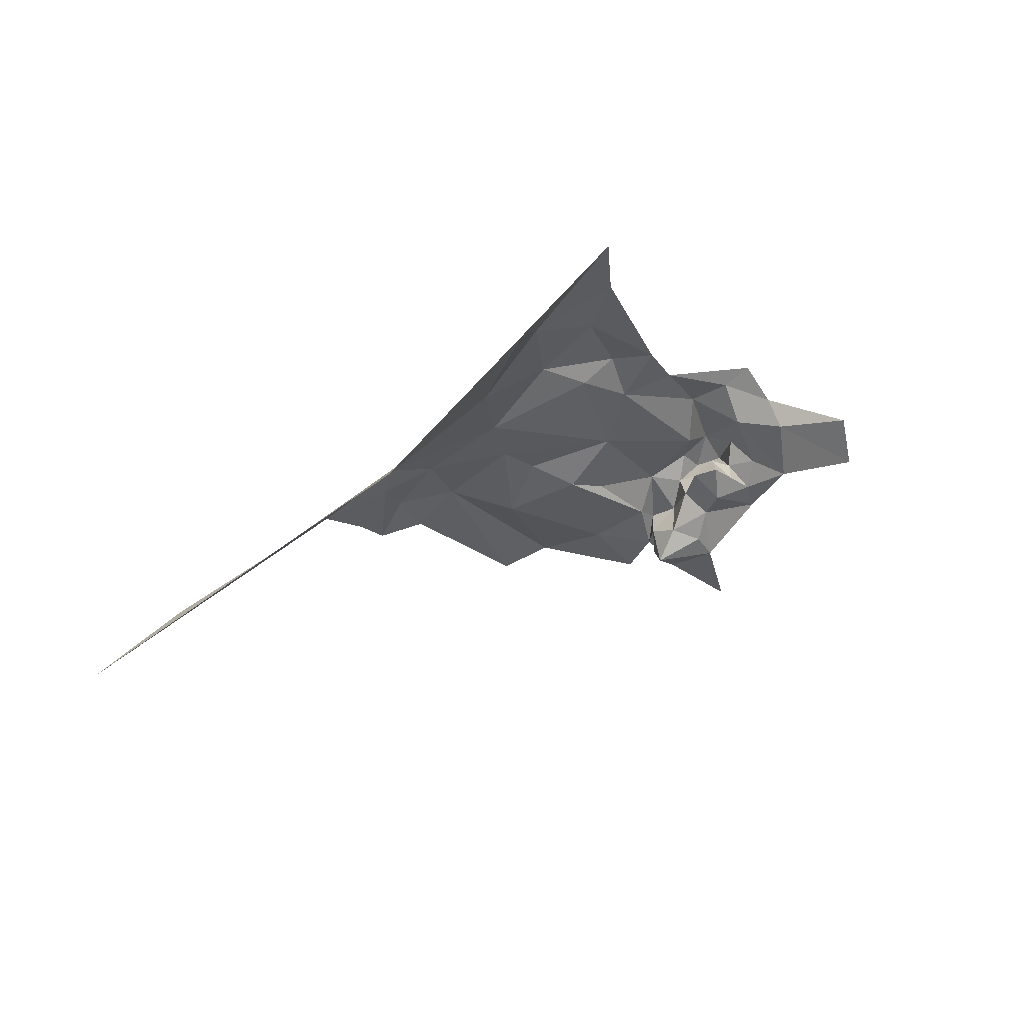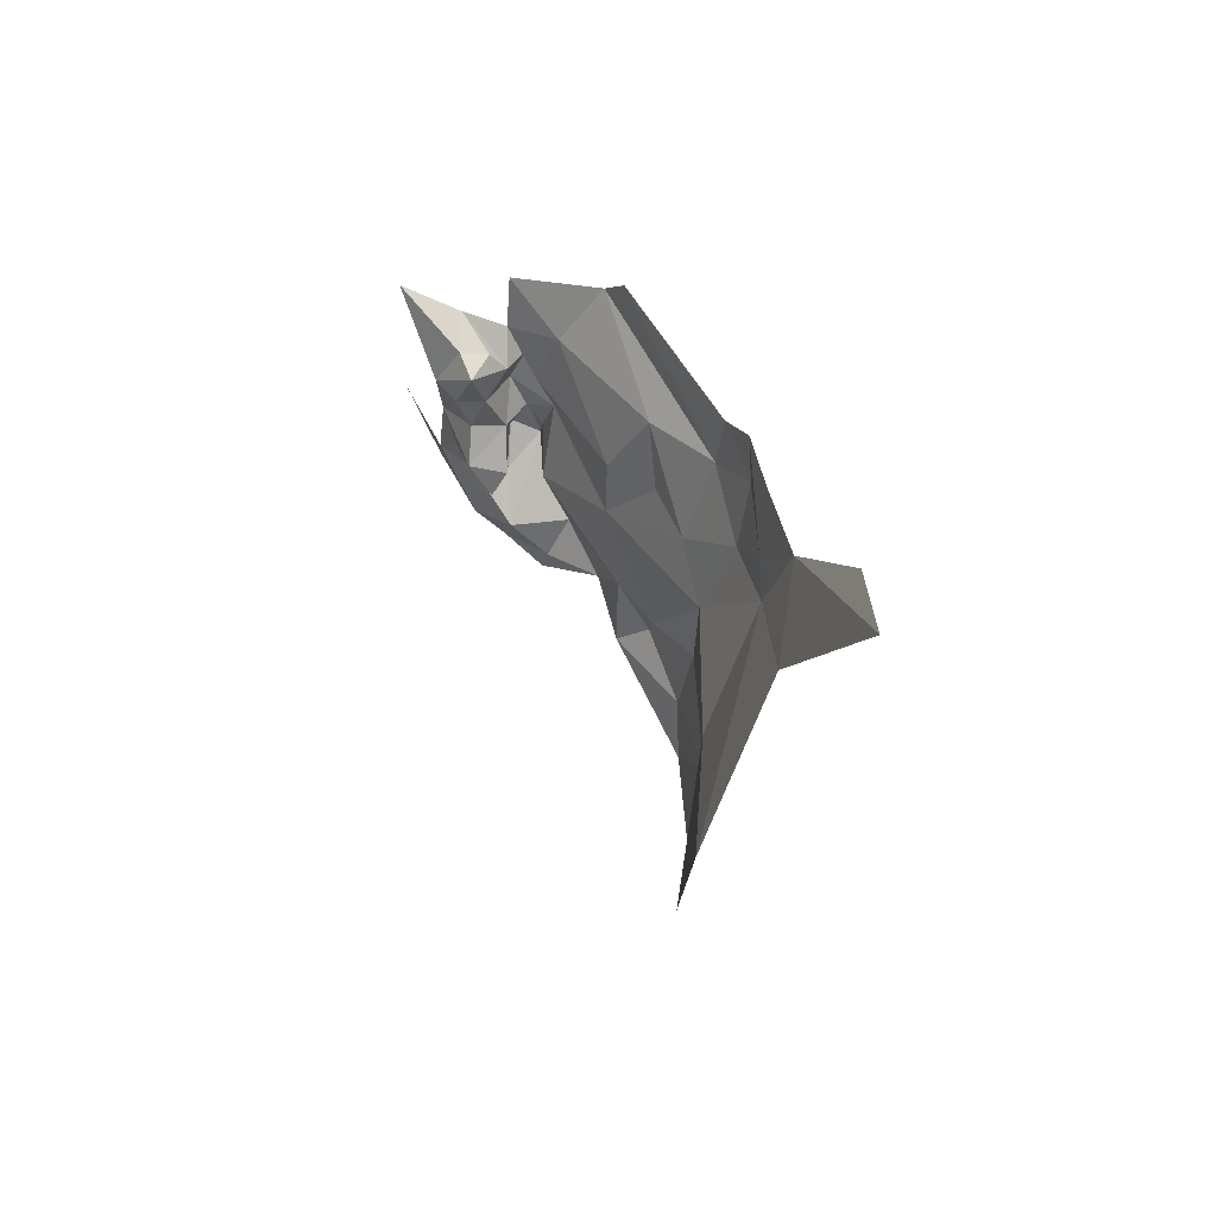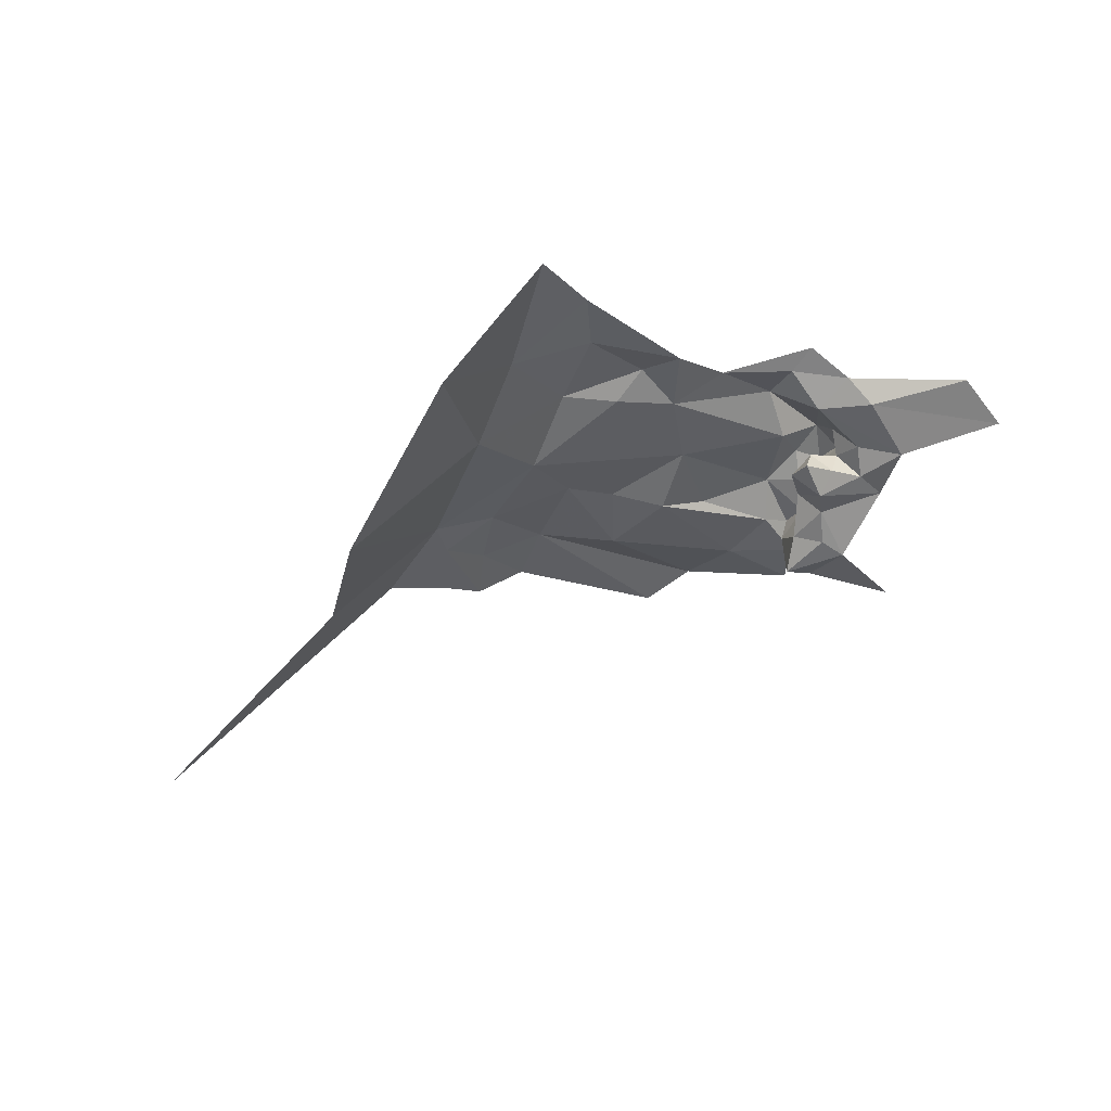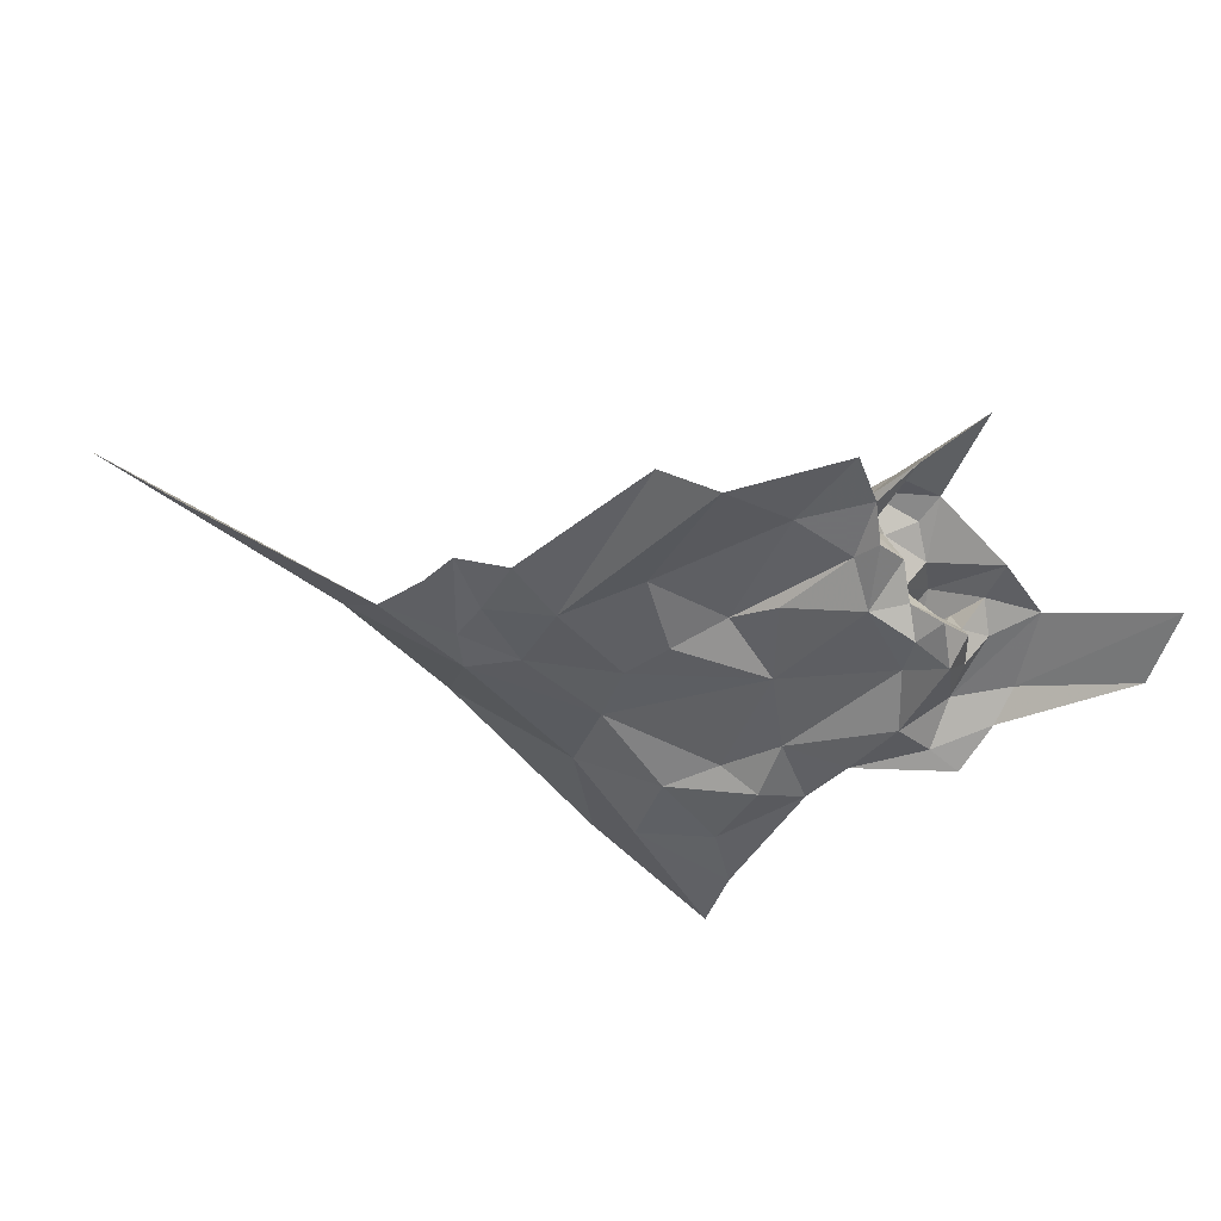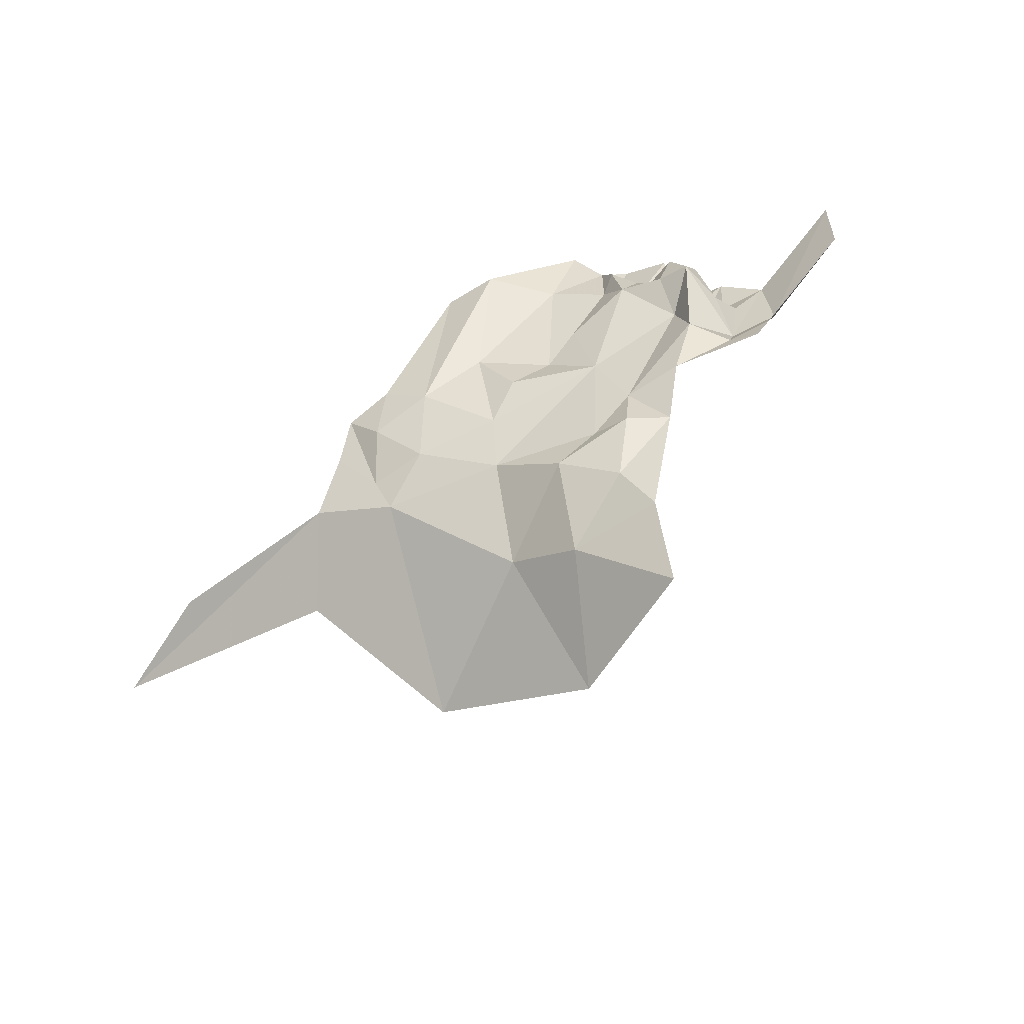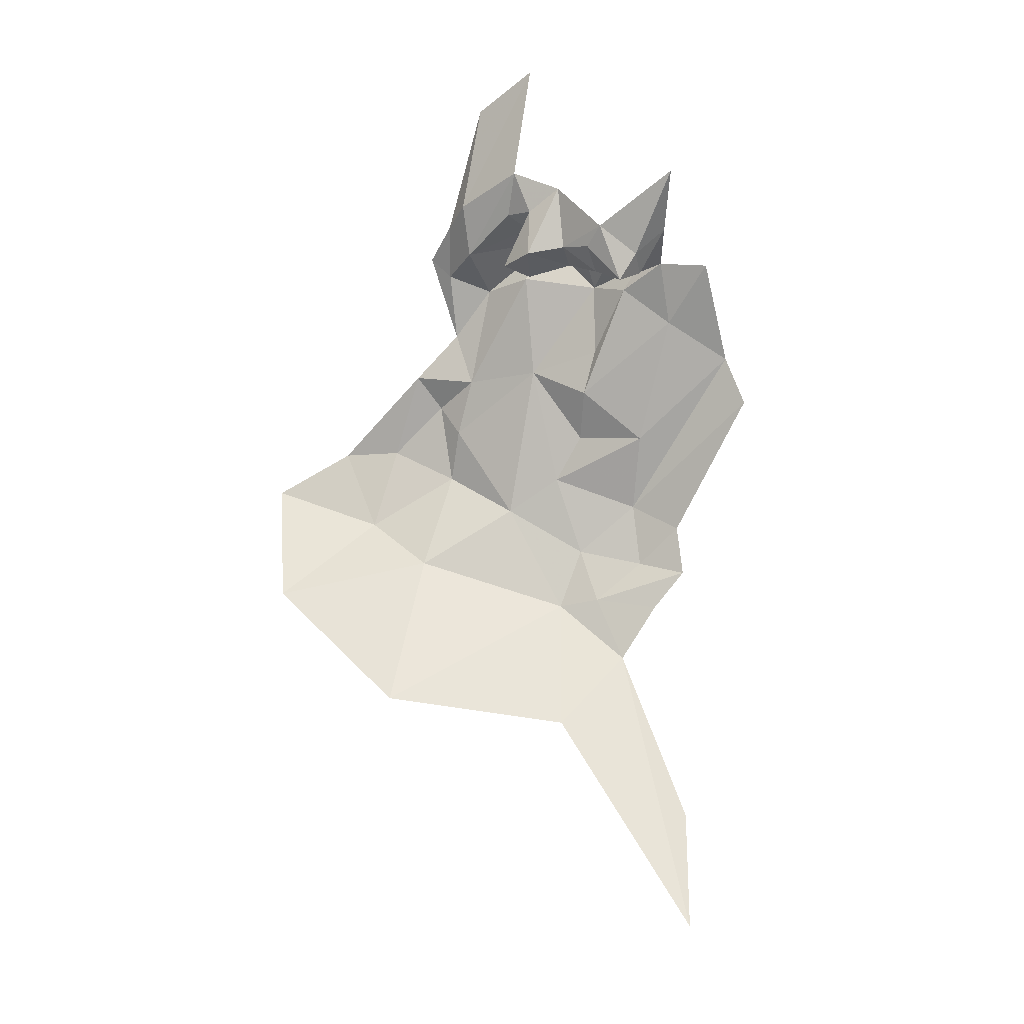
<metadata>
{"format":"obj","ext":"obj","renderer":"f3d","projection":"perspective","resolution":1024,"background":"white","views":[{"elev":-23.8,"azim":-7.2,"up":"+Z"},{"elev":9.4,"azim":-136.8,"up":"+Y"},{"elev":-21.4,"azim":16.1,"up":"+Z"},{"elev":58.0,"azim":-7.5,"up":"+Y"},{"elev":51.3,"azim":-20.5,"up":"+Z"},{"elev":-76.6,"azim":107.9,"up":"+Z"}]}
</metadata>
<code>
v 3.432 2.669 1.399
v 3.425 2.647 1.416
v 3.423 2.659 1.404
v 3.424 2.579 1.466
v 3.409 2.598 1.466
v 3.434 2.595 1.451
v 3.461 2.599 1.452
v 3.52 2.658 1.46
v 3.507 2.625 1.471
v 3.426 2.641 1.464
v 3.4 2.695 1.416
v 3.419 2.702 1.404
v 3.399 2.675 1.415
v 3.338 2.556 1.45
v 3.289 2.572 1.427
v 3.36 2.609 1.441
v 3.332 2.443 1.47
v 3.287 2.435 1.41
v 3.302 2.493 1.446
v 3.343 2.633 1.423
v 3.309 2.655 1.416
v 3.367 2.69 1.417
v 3.391 2.672 1.425
v 3.4 2.683 1.428
v 3.411 2.671 1.428
v 3.395 2.656 1.442
v 3.424 2.658 1.452
v 3.435 2.647 1.452
v 3.437 2.632 1.44
v 3.448 2.635 1.428
v 3.449 2.623 1.44
v 3.47 2.633 1.437
v 3.401 2.671 1.393
v 3.449 2.714 1.392
v 3.412 2.683 1.396
v 3.411 2.621 1.45
v 3.363 2.572 1.453
v 3.412 2.657 1.44
v 3.413 2.647 1.453
v 3.257 2.604 1.415
v 3.299 2.603 1.426
v 3.183 2.567 1.354
v 3.079 2.604 1.282
v 3.199 2.609 1.383
v 3.233 2.584 1.403
v 3.278 2.517 1.417
v 3.226 2.482 1.353
v 3.362 2.646 1.429
v 3.335 2.517 1.464
v 3.313 2.544 1.451
v 3.374 2.543 1.463
v 3.39 2.572 1.467
v 3.424 2.646 1.44
v 3.413 2.647 1.428
v 3.408 2.66 1.409
v 3.341 2.487 1.472
v 3.456 2.654 1.426
v 3.424 2.612 1.428
v 3.414 2.624 1.429
v 3.428 2.627 1.417
v 3.231 2.605 1.399
v 3.256 2.66 1.405
v 3.314 2.717 1.404
v 3.272 2.64 1.418
v 3.338 2.714 1.417
v 3.392 2.718 1.41
v 3.451 2.588 1.463
v 3.242 2.634 1.406
v 3.425 2.623 1.439
v 3.4 2.683 1.404
v 3.233 2.656 1.394
v 3.22 2.635 1.39
v 3.437 2.623 1.452
v 3.121 2.618 1.327
v 3.353 2.55 1.463
v 3.436 2.623 1.428
v 3.318 2.623 1.429
v 3.436 2.572 1.474
f 1 2 3
f 4 5 6
f 7 8 9
f 10 6 5
f 11 12 13
f 14 15 16
f 17 18 19
f 20 21 22
f 11 23 22
f 24 25 26
f 27 28 10
f 29 30 31
f 7 32 8
f 7 6 32
f 1 3 33
f 34 1 35
f 16 36 37
f 26 38 39
f 15 40 41
f 42 43 44
f 45 46 47
f 45 40 15
f 23 20 22
f 16 15 41
f 26 16 48
f 26 36 16
f 5 37 36
f 49 19 50
f 51 37 52
f 25 38 26
f 53 28 27
f 15 46 45
f 15 50 46
f 47 46 18
f 25 54 38
f 55 2 54
f 56 19 49
f 57 2 1
f 58 59 60
f 57 30 60
f 32 31 30
f 32 30 57
f 61 40 45
f 62 63 64
f 25 55 54
f 13 33 55
f 65 22 21
f 65 66 22
f 66 11 22
f 36 10 5
f 39 27 10
f 67 4 6
f 44 61 45
f 68 40 61
f 45 42 44
f 45 47 42
f 63 65 64
f 54 53 38
f 59 58 69
f 56 17 19
f 70 33 13
f 12 34 35
f 71 68 61
f 44 72 61
f 73 6 10
f 31 32 6
f 73 31 6
f 73 29 31
f 62 68 71
f 62 64 68
f 26 23 24
f 26 48 23
f 19 46 50
f 19 18 46
f 25 13 55
f 25 24 13
f 64 40 68
f 64 41 40
f 43 74 44
f 14 37 75
f 14 16 37
f 14 50 15
f 14 75 50
f 69 53 59
f 29 28 53
f 30 76 60
f 30 29 76
f 20 77 21
f 20 16 77
f 67 7 9
f 67 6 7
f 28 73 10
f 28 29 73
f 75 49 50
f 51 56 49
f 64 21 41
f 64 65 21
f 60 2 57
f 60 54 2
f 38 27 39
f 38 53 27
f 78 4 67
f 78 52 4
f 41 77 16
f 41 21 77
f 52 5 4
f 52 37 5
f 12 70 13
f 12 35 70
f 54 59 53
f 54 60 59
f 76 58 60
f 76 69 58
f 71 61 72
f 36 39 10
f 36 26 39
f 55 3 2
f 55 33 3
f 20 48 16
f 20 23 48
f 29 69 76
f 29 53 69
f 33 35 1
f 33 70 35
f 51 75 37
f 51 49 75
f 11 24 23
f 11 13 24

</code>
